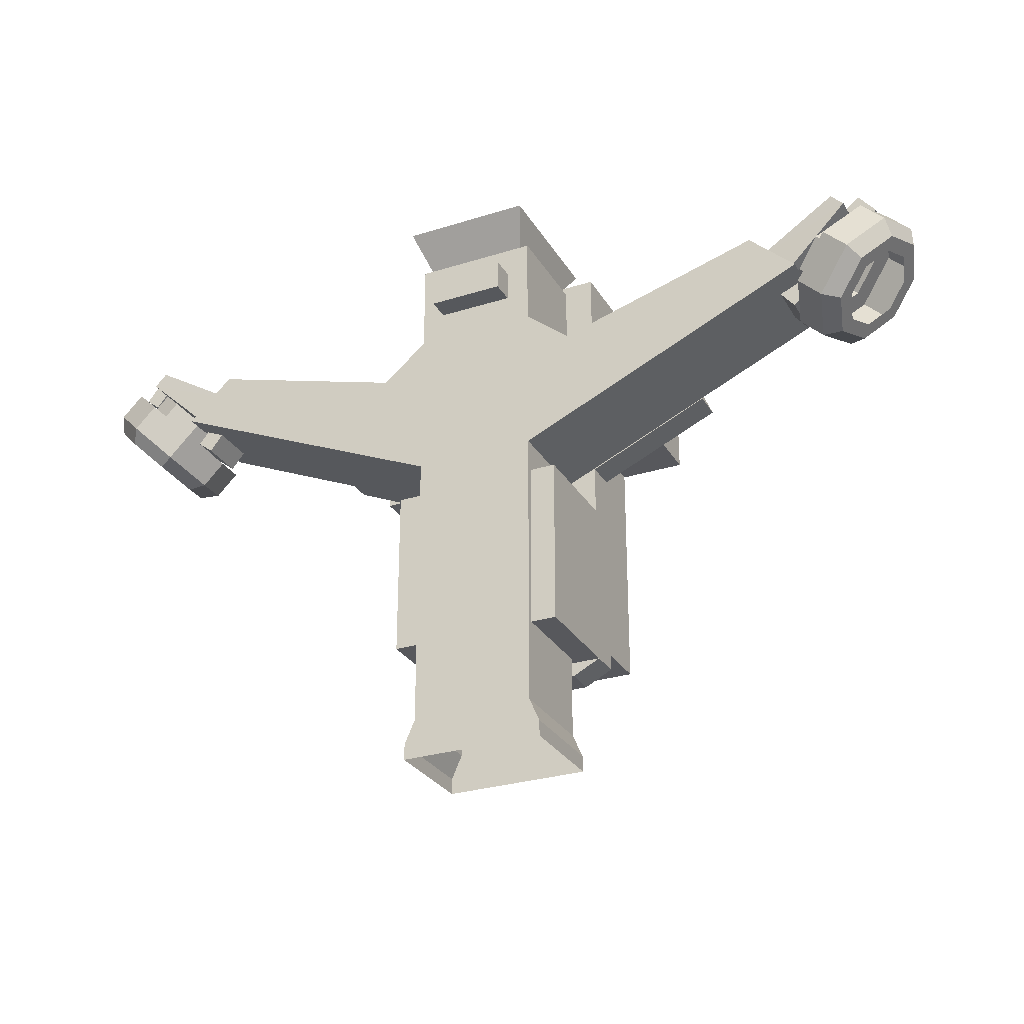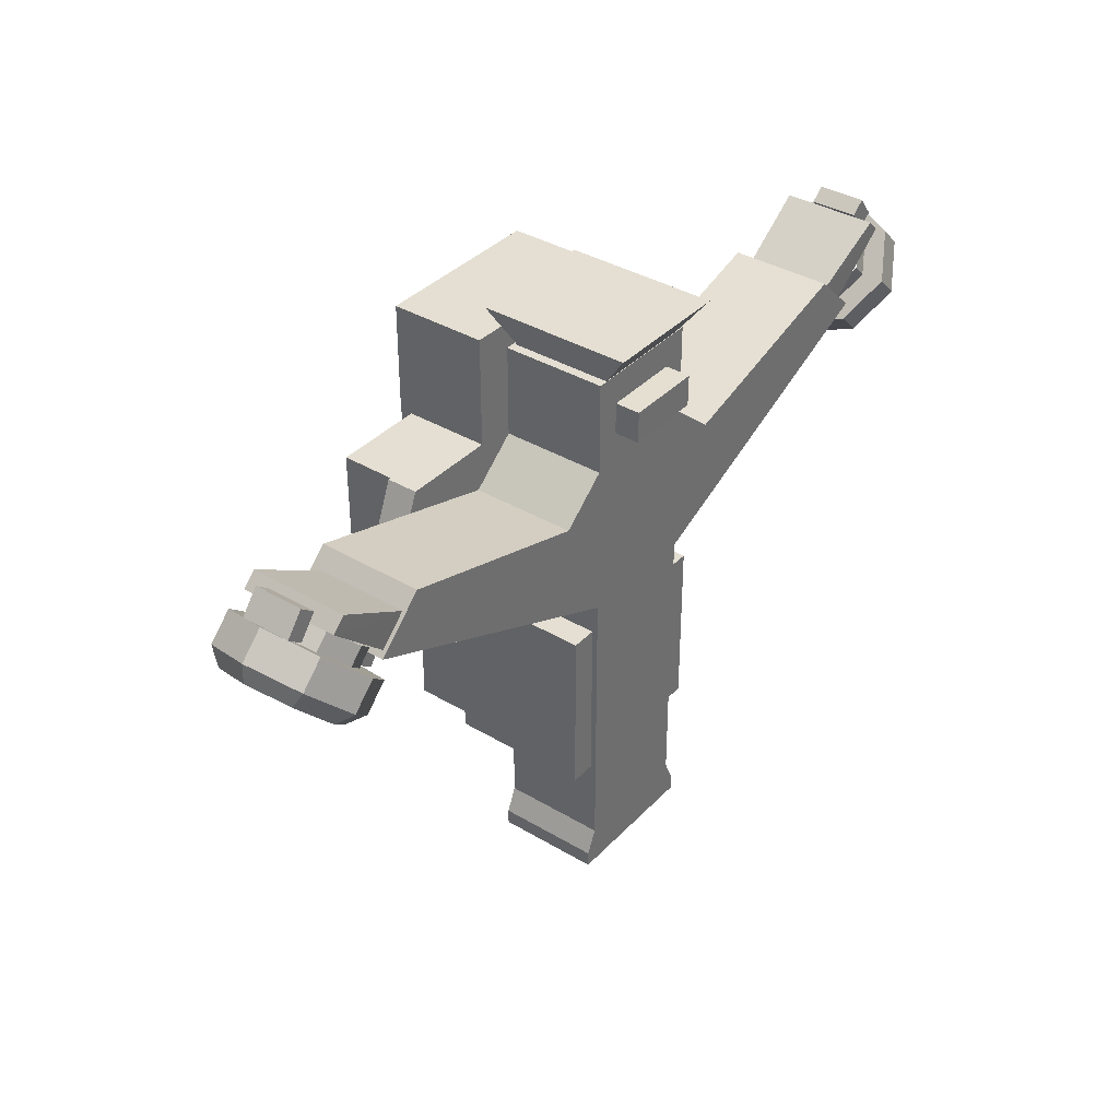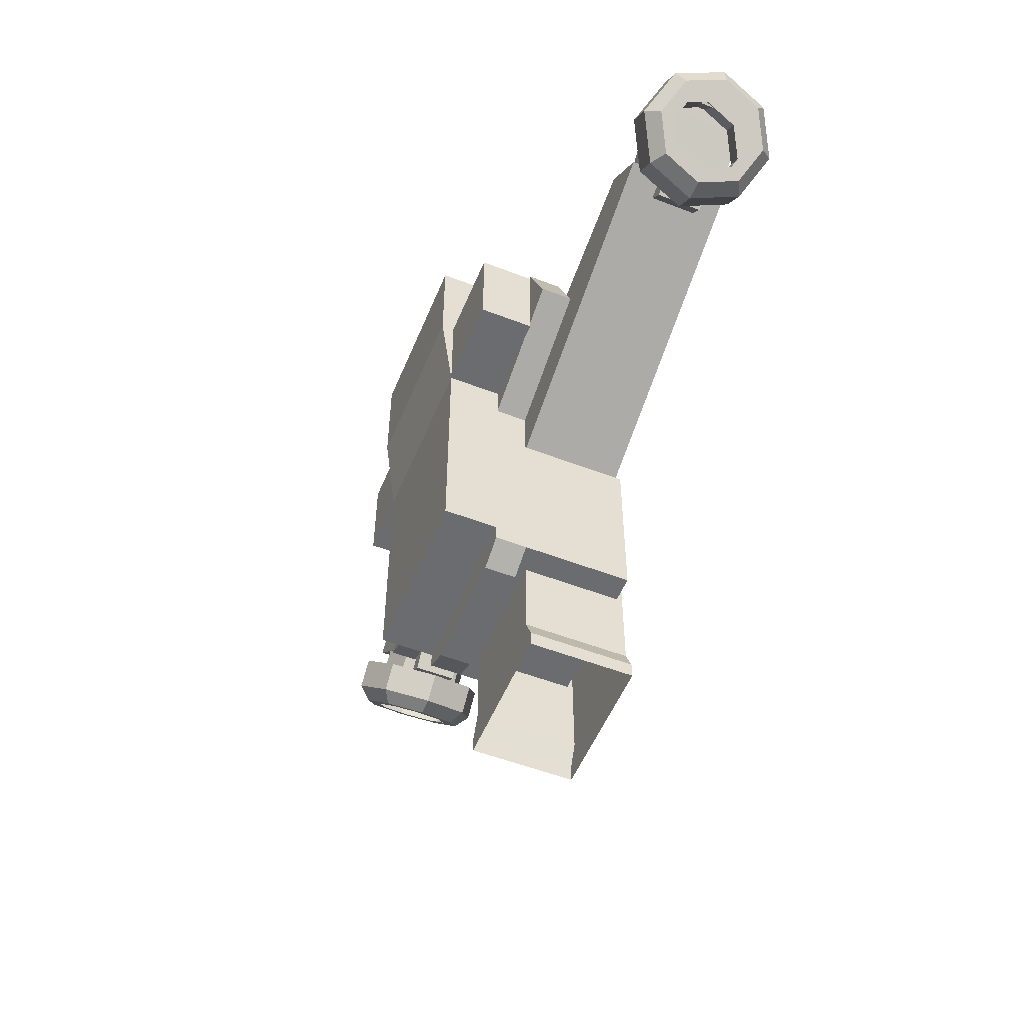
<metadata>
{"format":"obj","ext":"obj","renderer":"f3d","projection":"perspective","resolution":1024,"background":"white","views":[{"elev":-28.5,"azim":25.3,"up":"+Y"},{"elev":37.1,"azim":-52.5,"up":"+Y"},{"elev":-53.7,"azim":-112.3,"up":"+Y"}]}
</metadata>
<code>
v -131.6 170.7 -6.63
v -136.1 174.3 8.999
v -131.6 170.7 8.999
v -136.1 174.3 -6.63
v -141.6 167.5 8.999
v -137 163.8 8.999
v -136.1 174.3 8.999
v -141.6 167.5 8.999
v -137 163.8 -6.63
v -137 163.8 8.999
v -141.6 167.5 -6.63
v -141.6 167.5 -6.63
v -131.6 170.7 -6.63
v -137 163.8 -6.63
v -136.1 174.3 -6.63
v -136.1 174.3 8.999
v -136.1 174.3 -6.63
v -137 163.8 -6.63
v -131.6 170.7 8.999
v -137 163.8 8.999
v -110.5 150.9 -6.252
v -105.4 146.8 8.621
v -105.4 146.8 -6.252
v -110.5 150.9 8.621
v -116.8 142.9 8.621
v -111.7 138.9 8.621
v -111.7 138.9 -6.252
v -116.8 142.9 -6.252
v -116.8 142.9 -6.252
v -105.4 146.8 -6.252
v -111.7 138.9 -6.252
v -110.5 150.9 -6.252
v -100.9 154.8 -12.85
v -129 171.7 16.82
v -100.9 154.8 15.22
v -129 171.7 -14.45
v -100.9 154.8 15.22
v -133 167.6 16.82
v -110.6 146.6 15.22
v -129 171.7 16.82
v -110.6 146.6 -12.85
v -133 167.6 -14.45
v -133 167.6 -14.45
v -100.9 154.8 -12.85
v -110.6 146.6 -12.85
v -129 171.7 -14.45
v -129 171.7 -14.45
v -128.6 133.1 1.184
v -128.8 133.3 -11.86
v -124.9 129.5 1.184
v -131.3 135.8 -8.236
v -123.2 134.5 17.31
v -138 142.5 19.64
v -128.8 133.3 14.23
v -134.6 145.9 24
v -147.4 151.9 1.184
v -147.2 151.7 -11.86
v -144.6 149.2 -8.236
v -151 155.6 1.184
v -128.6 133.1 1.184
v -124.9 129.5 1.184
v -131.3 135.8 10.6
v -138 142.5 -17.27
v -138 142.5 -12.14
v -138 142.5 19.64
v -144.6 149.2 10.6
v -138 142.5 14.51
v -147.2 151.7 14.23
v -138 142.5 19.64
v -131.3 135.8 10.6
v -128.8 133.3 14.23
v -138 142.5 -17.27
v -147.4 151.9 1.184
v -151 155.6 1.184
v -111.2 137 1.184
v -118.5 129.7 1.184
v -115.9 141.8 17.31
v -123.2 134.5 -14.95
v -134.6 145.9 -21.63
v -146 157.3 17.31
v -151 155.6 1.184
v -147.2 151.7 14.23
v -150.8 162 1.184
v -118.5 129.7 1.184
v -151 155.6 1.184
v -146 157.3 -14.95
v -147.2 151.7 -11.86
v -150.8 162 1.184
v -115.9 141.8 -14.95
v -116.4 142.3 1.184
v -111.2 137 1.184
v -119.6 145.5 -9.709
v -127.3 153.2 -21.63
v -138.7 164.6 -14.95
v -127.3 153.2 24
v -138.7 164.6 17.31
v -143.5 169.3 1.184
v -143.5 169.3 1.184
v -127.3 153.2 -14.22
v -115.2 149.8 -9.709
v -122.9 157.5 -14.22
v -138.7 164.6 -14.95
v -138.2 164.1 1.184
v -135 160.9 -9.709
v -143.5 169.3 1.184
v -116.4 142.3 1.184
v -119.6 145.5 12.08
v -135 160.9 -9.709
v -135 160.9 12.08
v -127.3 153.2 16.59
v -119.6 145.5 12.08
v -127.3 153.2 24
v -115.9 141.8 17.31
v -127.3 153.2 -21.63
v -119.6 145.5 -9.709
v -115.9 141.8 -14.95
v -138.2 164.1 1.184
v -138.7 164.6 17.31
v -135 160.9 12.08
v -143.5 169.3 1.184
v -130.6 165.2 12.08
v -130.6 165.2 -9.709
v -133.8 168.4 1.184
v -138.2 164.1 1.184
v -112.1 146.7 1.184
v -138.2 164.1 1.184
v -130.6 165.2 -9.709
v -133.8 168.4 1.184
v -112.1 146.7 1.184
v -115.2 149.8 12.08
v -122.9 157.5 16.59
v 136.1 174.3 7.825
v 131.6 170.7 -7.803
v 131.6 170.7 7.825
v 136.1 174.3 -7.803
v 141.6 167.5 -7.803
v 137 163.8 -7.803
v 137 163.8 7.825
v 141.6 167.5 7.825
v 141.6 167.5 7.825
v 131.6 170.7 7.825
v 137 163.8 7.825
v 136.1 174.3 7.825
v 136.1 174.3 -7.803
v 141.6 167.5 7.825
v 141.6 167.5 -7.803
v 136.1 174.3 7.825
v 105.4 146.8 7.448
v 110.5 150.9 -7.425
v 105.4 146.8 -7.425
v 110.5 150.9 7.448
v 116.8 142.9 -7.425
v 111.7 138.9 -7.425
v 116.8 142.9 7.448
v 111.7 138.9 7.448
v 116.8 142.9 7.448
v 105.4 146.8 7.448
v 111.7 138.9 7.448
v 110.5 150.9 7.448
v 129 171.7 15.64
v 100.9 154.8 -14.02
v 100.9 154.8 14.04
v 129 171.7 -15.62
v 100.9 154.8 -14.02
v 133 167.6 -15.62
v 110.6 146.6 -14.02
v 129 171.7 -15.62
v 110.6 146.6 14.04
v 133 167.6 15.64
v 133 167.6 15.64
v 100.9 154.8 14.04
v 110.6 146.6 14.04
v 129 171.7 15.64
v 129 171.7 -15.62
v 133 167.6 15.64
v 133 167.6 -15.62
v 129 171.7 15.64
v 128.6 133.1 0.01133
v 128.8 133.3 13.06
v 124.9 129.5 0.01133
v 131.3 135.8 9.432
v 123.2 134.5 -16.12
v 138 142.5 -18.44
v 128.8 133.3 -13.04
v 134.6 145.9 -22.8
v 147.4 151.9 0.01133
v 147.2 151.7 13.06
v 144.6 149.2 9.432
v 151 155.6 0.01133
v 131.3 135.8 -9.409
v 138 142.5 18.47
v 138 142.5 13.33
v 147.2 151.7 -13.04
v 138 142.5 -13.31
v 138 142.5 -18.44
v 144.6 149.2 -9.409
v 147.4 151.9 0.01133
v 151 155.6 0.01133
v 111.2 137 0.01133
v 118.5 129.7 0.01133
v 115.9 141.8 -16.12
v 138 142.5 18.47
v 123.2 134.5 16.14
v 128.8 133.3 13.06
v 134.6 145.9 22.82
v 146 157.3 -16.12
v 151 155.6 0.01133
v 147.2 151.7 -13.04
v 150.8 162 0.01133
v 118.5 129.7 0.01133
v 124.9 129.5 0.01133
v 151 155.6 0.01133
v 146 157.3 16.14
v 147.2 151.7 13.06
v 150.8 162 0.01133
v 115.9 141.8 16.14
v 116.4 142.3 0.01133
v 111.2 137 0.01133
v 119.6 145.5 10.9
v 127.3 153.2 22.82
v 138.7 164.6 16.14
v 127.3 153.2 -22.8
v 138.7 164.6 -16.12
v 143.5 169.3 0.01133
v 143.5 169.3 0.01133
v 127.3 153.2 15.42
v 115.2 149.8 10.9
v 122.9 157.5 15.42
v 138.2 164.1 0.01133
v 135 160.9 10.9
v 116.4 142.3 0.01133
v 119.6 145.5 -10.88
v 135 160.9 -10.88
v 127.3 153.2 -15.39
v 127.3 153.2 22.82
v 119.6 145.5 10.9
v 115.9 141.8 16.14
v 138.2 164.1 0.01133
v 130.6 165.2 -10.88
v 130.6 165.2 10.9
v 133.8 168.4 0.01133
v 112.1 146.7 0.01134
v 130.6 165.2 10.9
v 133.8 168.4 0.01133
v 112.1 146.7 0.01134
v 115.2 149.8 -10.88
v 122.9 157.5 -15.39
v -28.44 40.09 -30.17
v 28.44 45.37 -30.17
v 28.44 40.09 -30.17
v -28.44 45.37 -30.17
v -28.44 95.45 14.86
v 28.44 95.45 -20.05
v -28.44 95.45 -20.05
v 28.44 95.45 14.86
v -28.44 95.45 -20.05
v -28.44 45.37 -30.17
v -28.44 40.09 -20.05
v -28.44 111.6 -30.17
v 28.44 95.45 -20.05
v 28.44 40.09 14.86
v 28.44 40.09 -20.05
v 28.44 95.45 14.86
v -28.44 40.09 14.86
v 28.44 40.09 14.86
v -28.44 40.09 14.86
v -28.44 95.45 14.86
v 19.38 35.42 -30.17
v -19.38 35.42 -20.05
v -19.38 35.42 -30.17
v 19.38 35.42 -20.05
v -28.44 122.4 -47.38
v 28.44 45.37 -47.38
v -28.44 45.37 -47.38
v 28.44 122.4 -47.38
v -28.44 122.4 -47.38
v -28.44 45.37 -47.38
v -28.44 111.6 -20.05
v 28.44 111.6 -20.05
v 28.44 154.4 -20.05
v -28.44 190.2 -20.05
v -28.44 154.4 -20.05
v 28.44 190.2 -20.05
v 68.87 129.7 -30.17
v 28.44 111.6 -30.17
v 68.87 129.7 -20.05
v 58.66 154.4 -30.17
v 28.44 154.4 -30.17
v 58.66 154.4 -20.05
v -58.66 154.4 -20.05
v -68.87 129.7 -30.17
v -68.87 129.7 -20.05
v -58.66 154.4 -30.17
v -58.66 154.4 -20.05
v -28.44 154.4 -30.17
v -28.44 122.4 -30.17
v -57.77 154.4 -30.17
v -57.77 122.4 -47.38
v -57.77 122.4 -30.17
v -57.77 154.4 -47.38
v -28.44 122.4 -30.17
v -28.44 154.4 -47.38
v 49.67 154.4 -47.38
v 49.67 122.4 -30.17
v 49.67 122.4 -47.38
v 49.67 154.4 -30.17
v 28.44 154.4 -47.38
v -28.44 40.09 -20.05
v 28.44 40.09 -20.05
v 28.44 40.09 -20.05
v -28.44 40.09 -20.05
v -28.44 111.6 -20.05
v 28.44 45.37 -30.17
v 28.44 111.6 -30.17
v -19.38 35.42 -20.05
v 19.38 35.42 -20.05
v 28.44 122.4 -47.38
v 28.44 45.37 -47.38
v 28.44 111.6 -30.17
v -28.44 154.4 -30.17
v -28.44 154.4 -20.05
v -28.44 190.2 -20.05
v 28.44 154.4 -51.47
v -28.44 154.4 -47.38
v -28.44 190.2 -51.47
v -28.44 154.4 -51.47
v -28.44 190.2 -20.05
v 28.44 190.2 -51.47
v -28.44 190.2 -51.47
v 28.44 190.2 -20.05
v 28.44 154.4 -20.05
v 28.44 154.4 -30.17
v 28.44 190.2 -20.05
v 28.44 190.2 -51.47
v 28.44 154.4 -47.38
v 58.66 154.4 -30.17
v 28.44 122.4 -30.17
v -68.87 129.7 -20.05
v -28.44 111.6 -30.17
v -28.44 122.4 -30.17
v 28.44 154.4 -30.17
v -57.77 122.4 -30.17
v -57.77 122.4 -47.38
v -28.44 122.4 -30.17
v -28.44 154.4 -47.38
v -57.77 154.4 -47.38
v -28.44 190.2 -51.47
v 28.44 154.4 -51.47
v -28.44 154.4 -51.47
v 28.44 190.2 -51.47
v -28.44 154.4 -51.47
v 28.44 154.4 -51.47
v 115.5 148 16.7
v 34.65 143 16.7
v 20.05 105.6 16.7
v 100.7 162.2 16.7
v 34.65 143 -16.7
v 115.5 148 -16.7
v 20.05 105.6 -16.7
v 100.7 162.2 -16.7
v 23.47 5.153 -16.7
v 20.05 12.89 16.7
v 23.47 5.153 16.7
v 20.05 12.89 -16.7
v 23.47 -3.038e-05 16.7
v 23.47 -3.137e-05 -16.7
v 20.05 184.9 -16.7
v 20.05 155.2 16.7
v 20.05 155.2 -16.7
v 20.05 184.9 16.7
v 34.65 143 16.7
v 34.65 143 -16.7
v 100.7 162.2 16.7
v 34.65 143 -16.7
v 34.65 143 16.7
v 100.7 162.2 -16.7
v 115.5 148 16.7
v 115.5 148 -16.7
v 20.05 105.6 -16.7
v 20.05 105.6 16.7
v 115.5 148 -16.7
v 20.05 105.6 16.7
v 20.05 105.6 -16.7
v 115.5 148 16.7
v -100.7 162.2 16.7
v -115.5 148 -16.7
v -115.5 148 16.7
v -100.7 162.2 -16.7
v 23.47 -3.038e-05 16.7
v -23.47 5.153 16.7
v -23.47 -3.123e-05 16.7
v 23.47 5.153 16.7
v -20.05 12.89 16.7
v 20.05 12.89 16.7
v -34.65 143 16.7
v -115.5 148 16.7
v -20.05 105.6 16.7
v -100.7 162.2 16.7
v -115.5 148 -16.7
v -34.65 143 -16.7
v -20.05 105.6 -16.7
v -100.7 162.2 -16.7
v -23.47 5.153 16.7
v -20.05 12.89 -16.7
v -23.47 5.153 -16.7
v -20.05 12.89 16.7
v -23.47 -3.123e-05 16.7
v -23.47 -3.223e-05 -16.7
v -20.05 184.9 16.7
v -20.05 155.2 -16.7
v -20.05 155.2 16.7
v -20.05 184.9 -16.7
v -34.65 143 -16.7
v -34.65 143 16.7
v -34.65 143 16.7
v -34.65 143 -16.7
v -20.05 105.6 -16.7
v -20.05 105.6 16.7
v -115.5 148 16.7
v -20.05 105.6 -16.7
v -20.05 105.6 16.7
v -115.5 148 -16.7
v 20.05 155.2 16.7
v -20.05 155.2 16.7
v 20.05 184.9 16.7
v -12.42 175.1 16.7
v 12.42 175.1 16.7
v -20.05 184.9 16.7
v 20.05 12.89 -16.7
v -20.05 12.89 -16.7
v -20.05 155.2 -16.7
v 20.05 155.2 -16.7
v -20.05 184.9 -16.7
v 20.05 184.9 -16.7
v -17.09 184.9 16.53
v 17.09 184.9 16.53
v -23.47 5.153 -16.7
v 23.47 -3.137e-05 -16.7
v -23.47 -3.223e-05 -16.7
v 23.47 5.153 -16.7
v -21.06 196.2 25.11
v -17.09 184.9 -15.33
v -17.09 184.9 16.53
v -21.06 196.2 -23.91
v 17.09 184.9 -15.33
v 20.05 184.9 -16.7
v -17.09 184.9 -15.33
v -20.05 184.9 -16.7
v -17.09 184.9 -15.33
v 17.09 184.9 -15.33
v -21.06 196.2 -23.91
v 21.06 196.2 25.11
v 21.06 196.2 -23.91
v -21.06 196.2 25.11
v 21.06 196.2 -23.91
v -21.06 196.2 -23.91
v 21.06 196.2 -23.91
v 17.09 184.9 16.53
v 17.09 184.9 -15.33
v 21.06 196.2 25.11
v -12.42 164.9 24.69
v 12.42 165 16.7
v 12.42 164.9 24.69
v -12.42 165 16.7
v 12.42 165 16.7
v -12.42 165 16.7
v 12.42 175.1 24.75
v -12.42 164.9 24.69
v 12.42 164.9 24.69
v -12.42 175.1 24.75
v 12.42 165 16.7
v -12.42 165 16.7
f 1 2 3
f 4 2 1
f 3 5 6
f 3 7 5
f 8 9 10
f 8 11 9
f 12 13 14
f 15 13 12
f 16 11 5
f 16 17 11
f 18 19 20
f 1 19 18
f 21 22 23
f 21 24 22
f 22 25 26
f 22 24 25
f 25 27 26
f 25 28 27
f 29 30 31
f 32 30 29
f 24 28 25
f 24 21 28
f 27 22 26
f 23 22 27
f 33 34 35
f 36 34 33
f 37 38 39
f 40 38 37
f 38 41 39
f 38 42 41
f 43 44 45
f 43 46 44
f 40 42 38
f 40 47 42
f 48 49 50
f 51 49 48
f 52 53 54
f 55 53 52
f 56 57 58
f 56 59 57
f 54 60 61
f 54 62 60
f 58 63 64
f 58 57 63
f 65 66 67
f 68 66 65
f 69 70 71
f 69 67 70
f 51 72 49
f 64 72 51
f 68 73 66
f 74 73 68
f 75 52 76
f 75 77 52
f 72 78 49
f 72 79 78
f 80 81 82
f 80 83 81
f 49 84 50
f 49 78 84
f 85 86 87
f 88 86 85
f 76 54 61
f 52 54 76
f 87 79 72
f 87 86 79
f 55 82 53
f 80 82 55
f 89 90 91
f 92 90 89
f 86 93 79
f 86 94 93
f 95 80 55
f 96 80 95
f 77 55 52
f 95 55 77
f 79 89 78
f 79 93 89
f 96 83 80
f 96 97 83
f 78 91 84
f 89 91 78
f 88 94 86
f 98 94 88
f 99 100 92
f 99 101 100
f 102 103 104
f 102 105 103
f 106 77 75
f 106 107 77
f 93 108 99
f 94 108 93
f 109 95 110
f 109 96 95
f 111 112 113
f 110 112 111
f 114 115 116
f 114 99 115
f 117 118 119
f 120 118 117
f 121 122 123
f 121 124 109
f 121 123 124
f 92 125 90
f 100 125 92
f 126 127 108
f 128 127 126
f 129 107 106
f 129 130 107
f 108 101 99
f 108 127 101
f 131 109 110
f 121 109 131
f 130 110 107
f 131 110 130
f 132 133 134
f 132 135 133
f 133 136 137
f 133 135 136
f 136 138 137
f 136 139 138
f 140 141 142
f 143 141 140
f 144 145 146
f 144 147 145
f 134 137 138
f 134 133 137
f 148 149 150
f 151 149 148
f 150 152 153
f 150 149 152
f 153 154 155
f 152 154 153
f 156 157 158
f 159 157 156
f 149 154 152
f 149 151 154
f 148 153 155
f 148 150 153
f 160 161 162
f 160 163 161
f 164 165 166
f 167 165 164
f 165 168 166
f 165 169 168
f 170 171 172
f 170 173 171
f 174 175 176
f 174 177 175
f 178 179 180
f 181 179 178
f 182 183 184
f 185 183 182
f 186 187 188
f 186 189 187
f 184 178 180
f 184 190 178
f 188 191 192
f 188 187 191
f 193 194 195
f 193 196 194
f 183 190 184
f 183 194 190
f 181 191 179
f 192 191 181
f 193 197 196
f 198 197 193
f 199 182 200
f 199 201 182
f 202 203 204
f 202 205 203
f 206 207 208
f 206 209 207
f 204 210 211
f 204 203 210
f 212 213 214
f 215 213 212
f 200 184 180
f 182 184 200
f 214 205 202
f 214 213 205
f 185 208 183
f 206 208 185
f 216 217 218
f 219 217 216
f 213 220 205
f 213 221 220
f 222 206 185
f 223 206 222
f 201 185 182
f 222 185 201
f 205 216 203
f 205 220 216
f 223 209 206
f 223 224 209
f 203 218 210
f 216 218 203
f 215 221 213
f 225 221 215
f 226 227 219
f 226 228 227
f 221 229 230
f 221 225 229
f 231 201 199
f 231 232 201
f 221 226 220
f 221 230 226
f 233 222 234
f 233 223 222
f 232 222 201
f 234 222 232
f 235 236 237
f 235 226 236
f 238 223 233
f 224 223 238
f 239 240 241
f 239 238 233
f 239 241 238
f 219 242 217
f 227 242 219
f 229 243 230
f 244 243 229
f 245 232 231
f 245 246 232
f 230 228 226
f 230 243 228
f 247 233 234
f 239 233 247
f 246 234 232
f 247 234 246
f 248 249 250
f 251 249 248
f 252 253 254
f 252 255 253
f 256 257 258
f 256 259 257
f 260 261 262
f 260 263 261
f 255 264 265
f 255 252 264
f 266 256 258
f 267 256 266
f 268 269 270
f 271 269 268
f 248 268 270
f 248 250 268
f 272 273 274
f 272 275 273
f 273 251 274
f 249 251 273
f 257 276 277
f 259 276 257
f 253 278 254
f 279 278 253
f 280 281 282
f 283 281 280
f 284 279 285
f 284 286 279
f 280 287 288
f 280 289 287
f 290 291 292
f 290 293 291
f 294 295 293
f 294 282 295
f 291 295 296
f 293 295 291
f 297 298 299
f 297 300 298
f 295 299 301
f 295 297 299
f 297 302 300
f 297 295 302
f 303 304 305
f 303 306 304
f 288 303 307
f 288 306 303
f 308 251 248
f 250 271 268
f 250 309 271
f 249 309 250
f 310 264 311
f 265 264 310
f 259 256 312
f 313 260 262
f 314 260 313
f 308 270 269
f 308 248 270
f 310 315 316
f 310 311 315
f 317 313 318
f 317 314 313
f 280 278 279
f 280 282 278
f 253 319 279
f 320 321 322
f 307 275 323
f 324 325 326
f 327 328 329
f 327 330 328
f 322 324 320
f 322 325 324
f 331 332 333
f 334 332 335
f 334 333 332
f 336 286 284
f 336 289 286
f 337 284 285
f 286 280 279
f 289 280 286
f 338 339 278
f 338 291 339
f 276 259 340
f 285 275 337
f 341 284 337
f 341 336 284
f 282 338 278
f 282 294 338
f 339 291 296
f 272 342 343
f 344 342 272
f 343 345 272
f 346 345 343
f 305 337 275
f 304 337 305
f 307 305 275
f 307 303 305
f 347 348 349
f 347 350 348
f 351 275 272
f 351 323 275
f 272 345 351
f 334 335 352
f 353 354 355
f 353 356 354
f 357 358 359
f 360 358 357
f 361 362 363
f 364 362 361
f 361 365 366
f 361 363 365
f 367 368 369
f 367 370 368
f 369 371 372
f 369 368 371
f 373 374 375
f 373 376 374
f 376 377 378
f 376 373 377
f 379 362 364
f 379 380 362
f 381 382 383
f 381 384 382
f 385 386 387
f 385 388 386
f 389 390 391
f 392 390 389
f 392 393 390
f 394 393 392
f 395 396 397
f 398 396 395
f 399 400 401
f 399 402 400
f 403 404 405
f 406 404 403
f 407 405 408
f 403 405 407
f 409 410 411
f 409 412 410
f 411 413 414
f 411 410 413
f 388 415 416
f 388 385 415
f 406 417 404
f 418 417 406
f 419 420 421
f 419 422 420
f 394 397 393
f 355 397 394
f 423 395 354
f 423 424 395
f 425 426 427
f 425 428 426
f 401 429 430
f 401 359 429
f 431 357 400
f 431 432 357
f 433 432 431
f 433 434 432
f 435 425 436
f 428 425 435
f 355 395 397
f 354 395 355
f 437 438 439
f 437 440 438
f 430 440 437
f 430 429 440
f 400 359 401
f 400 357 359
f 441 442 443
f 441 444 442
f 445 425 446
f 436 425 445
f 428 447 448
f 428 435 447
f 449 434 433
f 449 450 434
f 451 452 453
f 454 452 451
f 436 454 435
f 452 454 436
f 449 455 450
f 456 455 449
f 457 458 459
f 457 460 458
f 461 462 463
f 464 462 461
f 425 465 423
f 425 427 465
f 466 428 424
f 426 428 466
f 465 424 423
f 465 466 424
f 467 468 469
f 467 470 468
f 471 467 463
f 427 467 471
f 470 472 461
f 470 426 472
f 467 426 470
f 427 426 467

</code>
